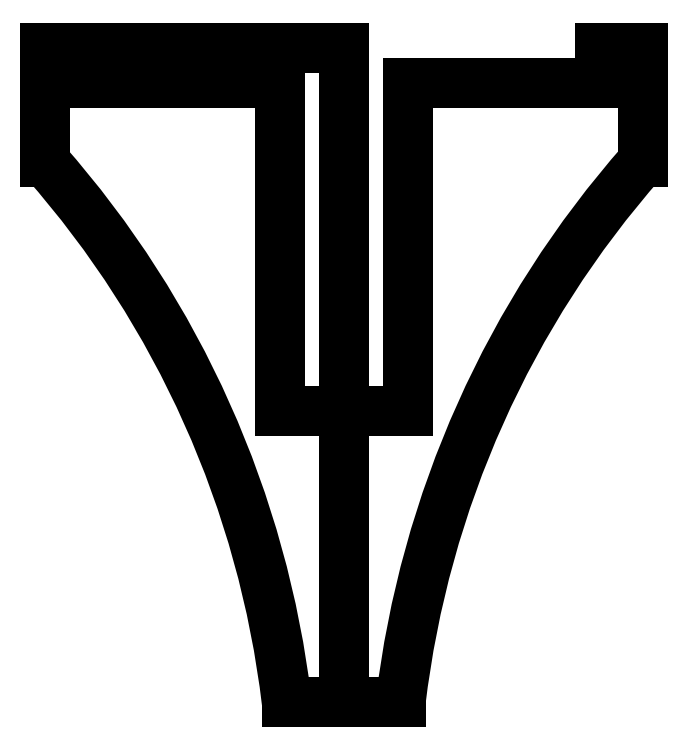
<metadata>
{"format":"dxf","ext":"dxf","renderer":"ezdxf+matplotlib","layout":"modelspace","background":"white","min_lineweight":24,"dpi":150}
</metadata>
<code>
0
SECTION
2
ENTITIES
0
LINE
8
0
10
-2.625
20
0
30
0
11
-2.625
21
-1
31
0
0
LINE
8
0
10
0
20
0
30
0
11
0
21
-5.75
31
0
0
LINE
8
0
10
0
20
-5.75
30
0
11
-0.5
21
-5.75
31
0
0
ARC
8
0
10
-9.188
20
-6.787
30
0
40
8.75
210
0
220
-0
230
1
50
6.804
51
41.4
0
LINE
8
0
10
-2.25
20
0
30
0
11
-2.25
21
-0.3125
31
0
0
LINE
8
0
10
-2.25
20
-0.3125
30
0
11
-0.5625
21
-0.3125
31
0
0
LINE
8
0
10
-0.5625
20
-0.3125
30
0
11
-0.5625
21
-3.187
31
0
0
LINE
8
0
10
-0.5625
20
-3.187
30
0
11
3.138e-16
21
-3.187
31
0
0
LINE
8
0
10
-2.625
20
0
30
0
11
-2.25
21
0
31
0
0
LINE
8
0
10
-2.25
20
0
30
0
11
0
21
0
31
0
0
LINE
8
0
10
0.5625
20
-3.187
30
0
11
-3.138e-16
21
-3.187
31
0
0
LINE
8
0
10
0.5625
20
-0.3125
30
0
11
0.5625
21
-3.187
31
0
0
LINE
8
0
10
2.25
20
-0.3125
30
0
11
0.5625
21
-0.3125
31
0
0
LINE
8
0
10
2.25
20
0
30
0
11
2.25
21
-0.3125
31
0
0
LINE
8
0
10
2.625
20
0
30
0
11
2.25
21
0
31
0
0
LINE
8
0
10
2.625
20
0
30
0
11
2.625
21
-1
31
0
0
ARC
8
0
10
9.188
20
-6.787
30
0
40
8.75
210
0
220
0
230
1
50
138.6
51
173.2
0
LINE
8
0
10
0
20
-5.75
30
0
11
0.5
21
-5.75
31
0
0
ENDSEC
0
EOF

</code>
